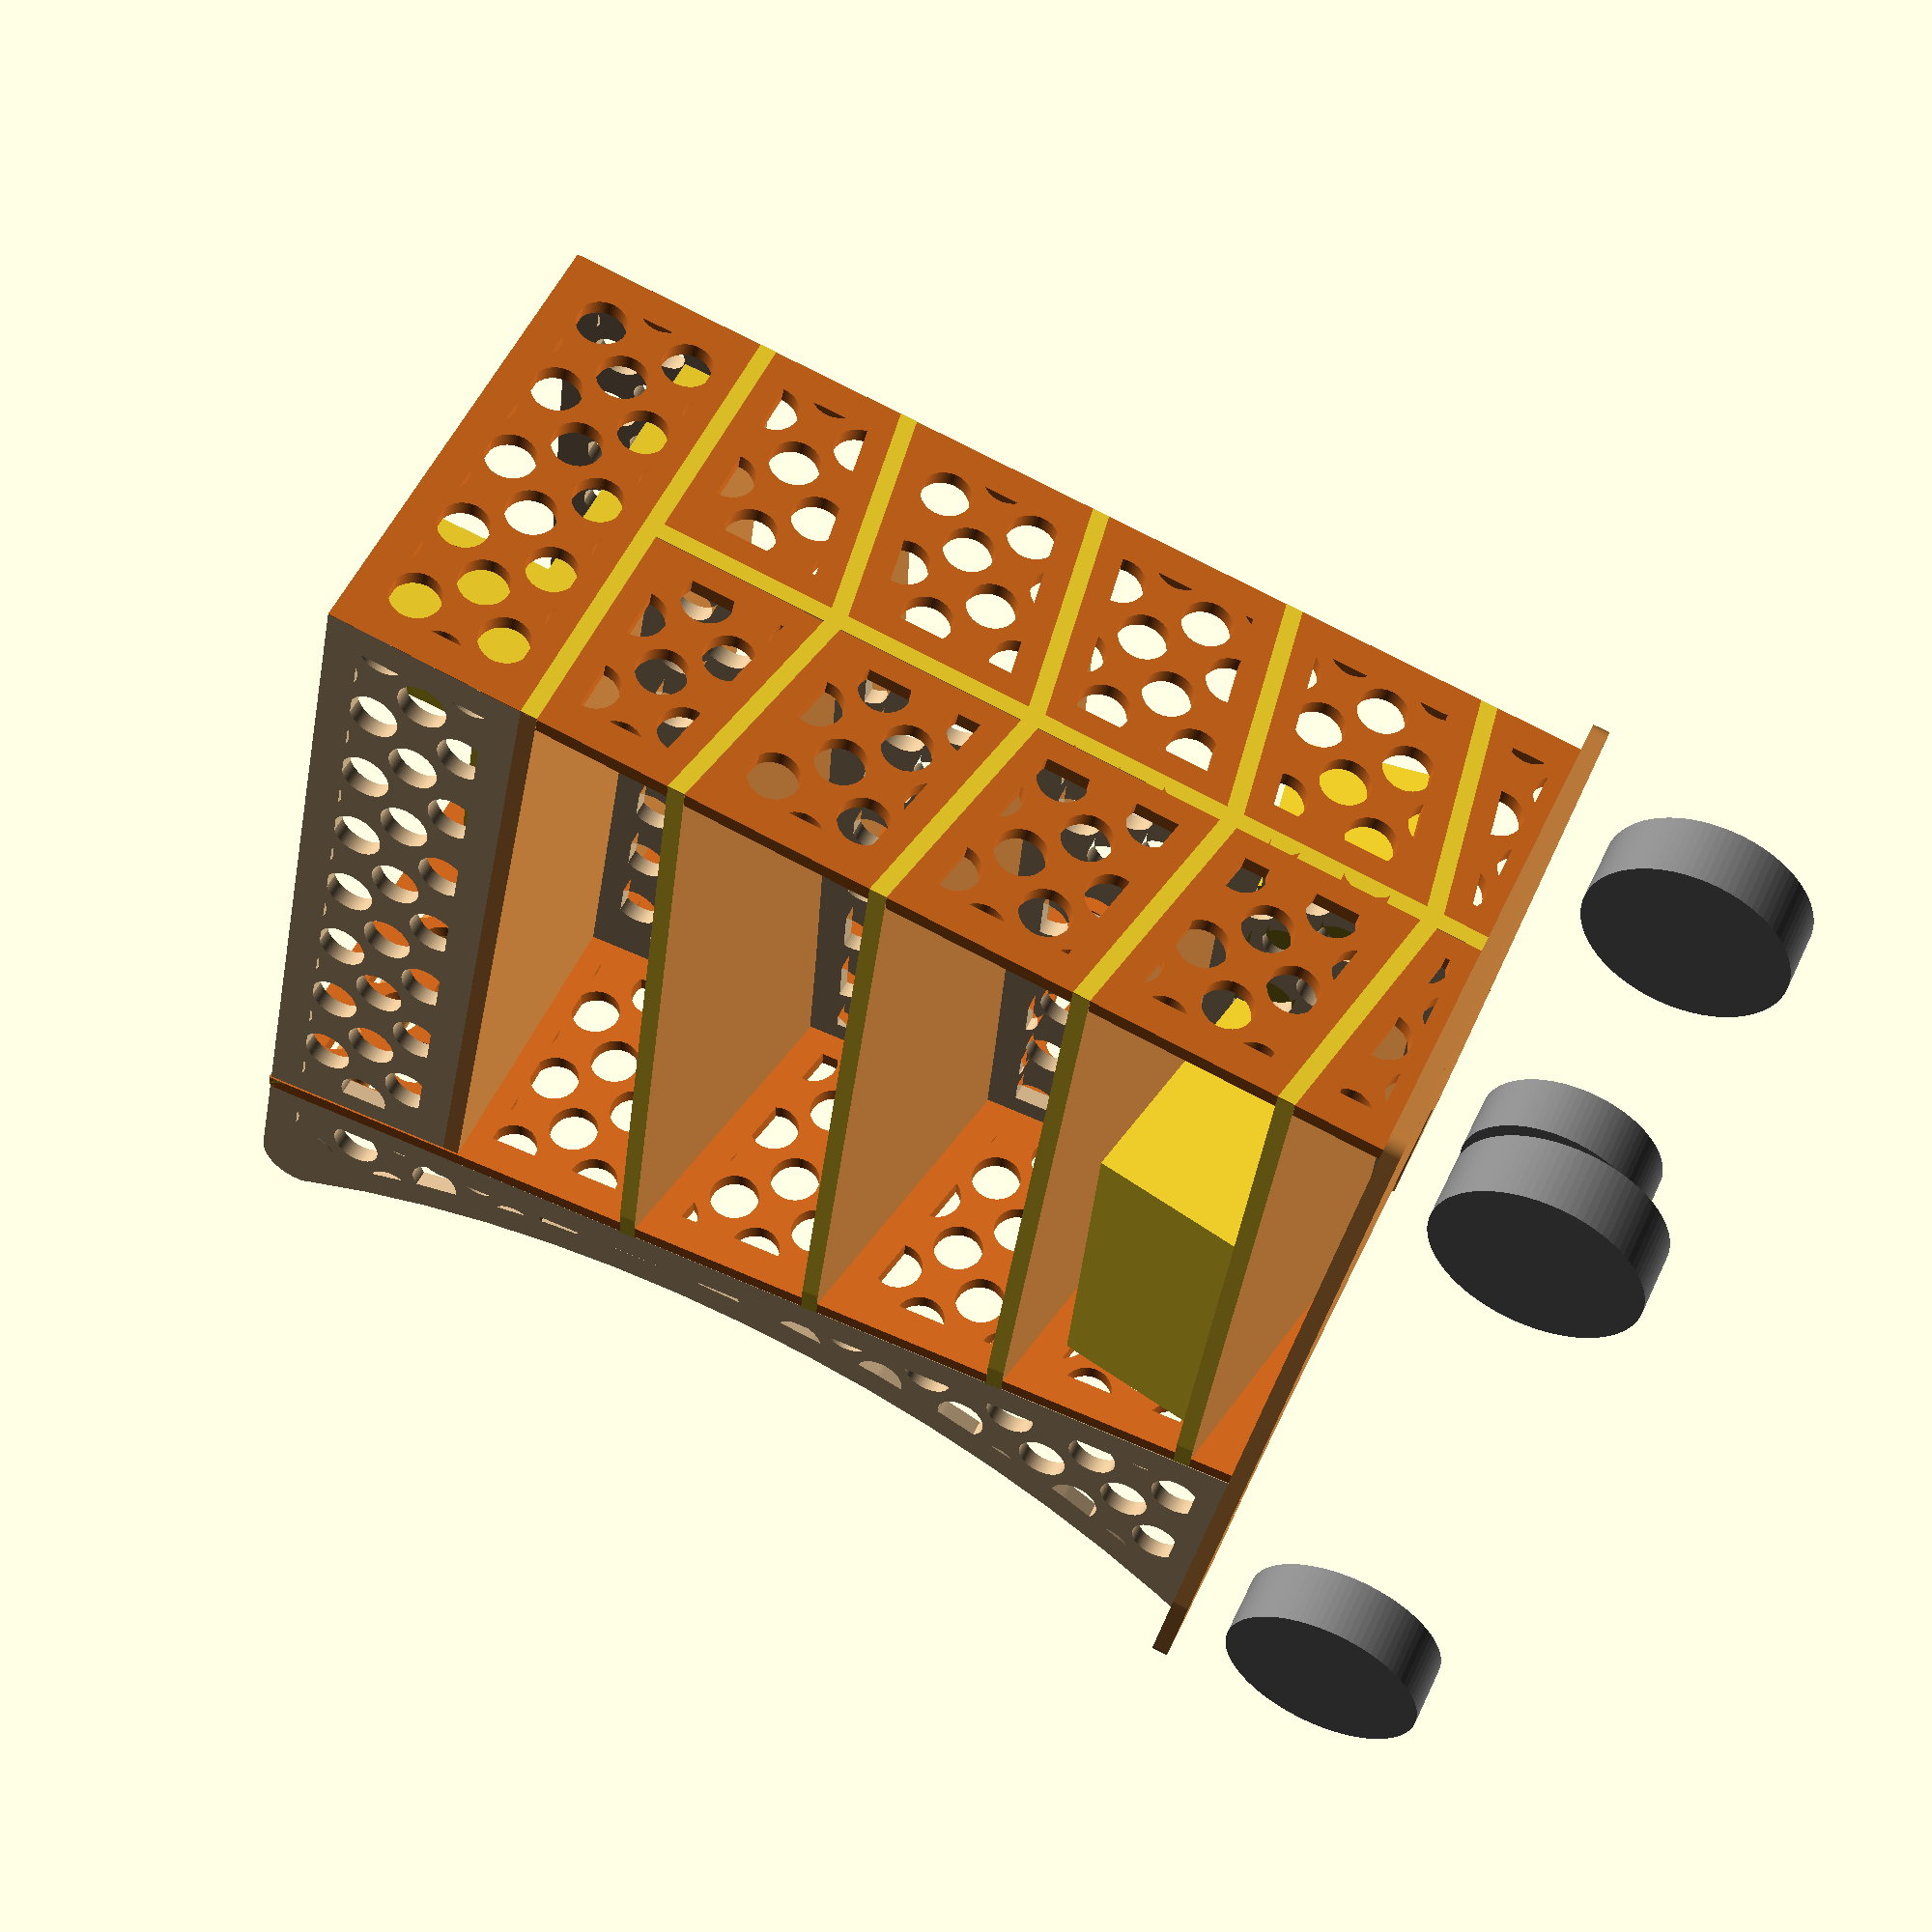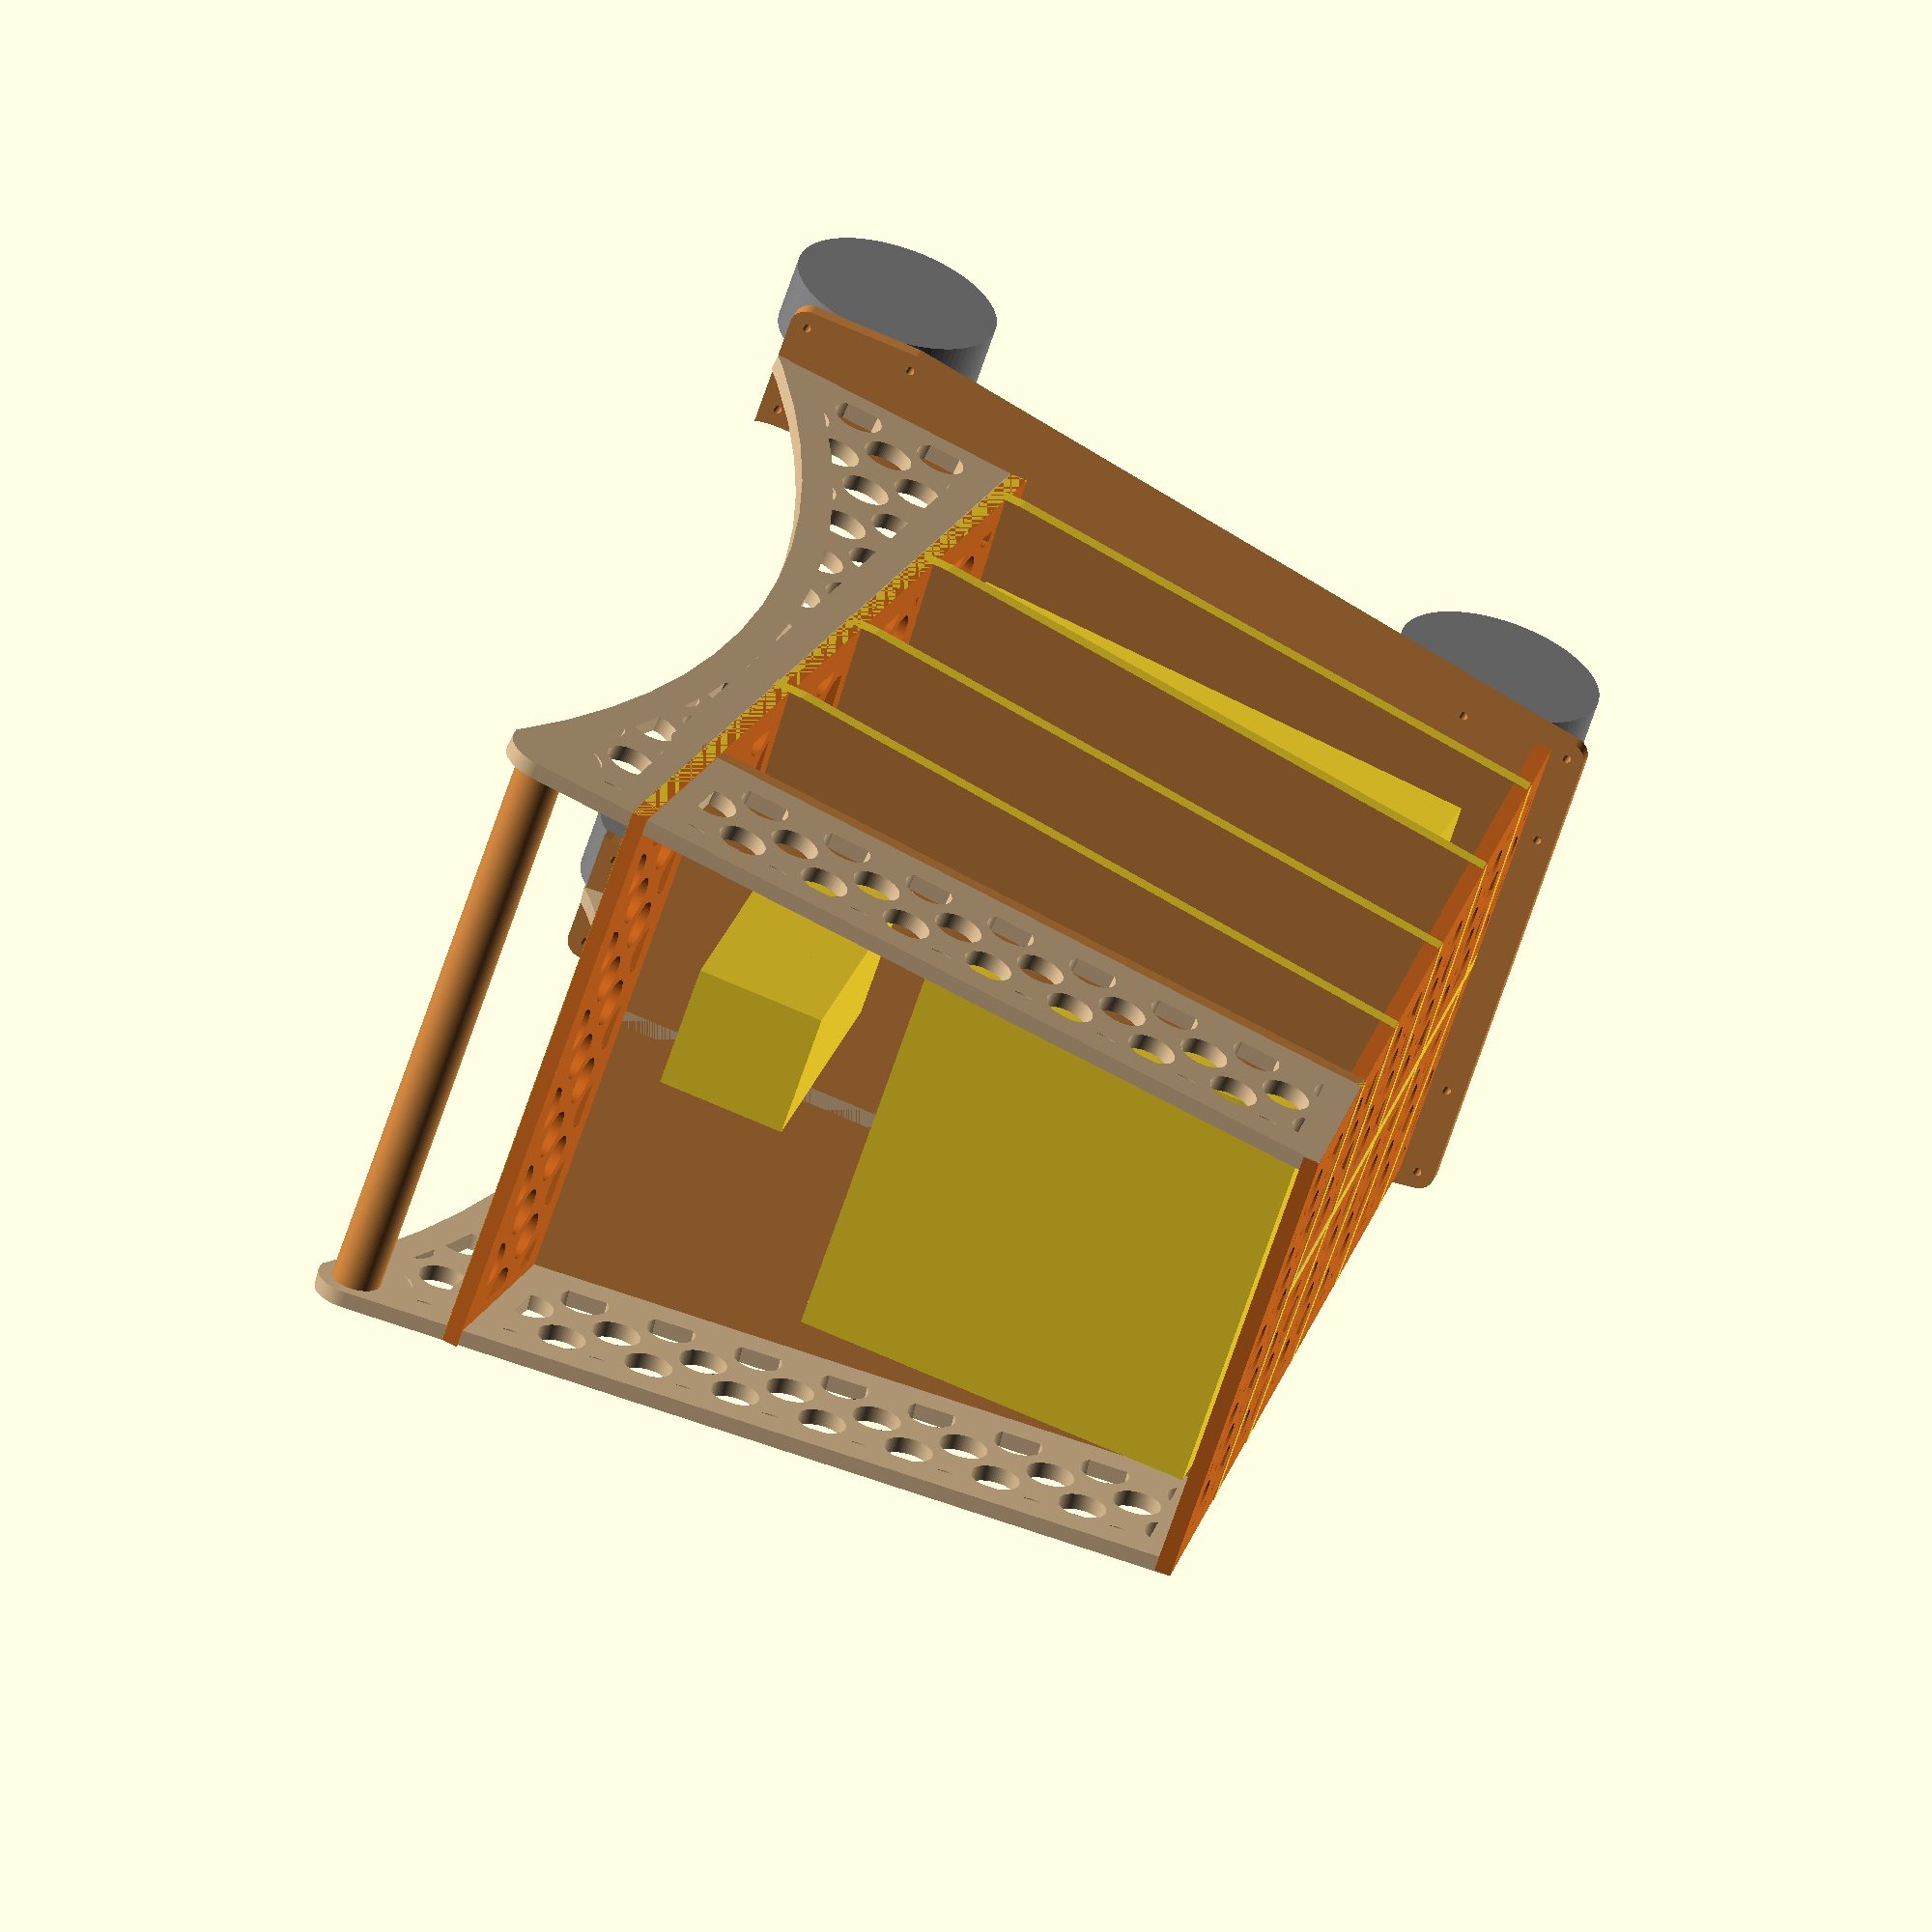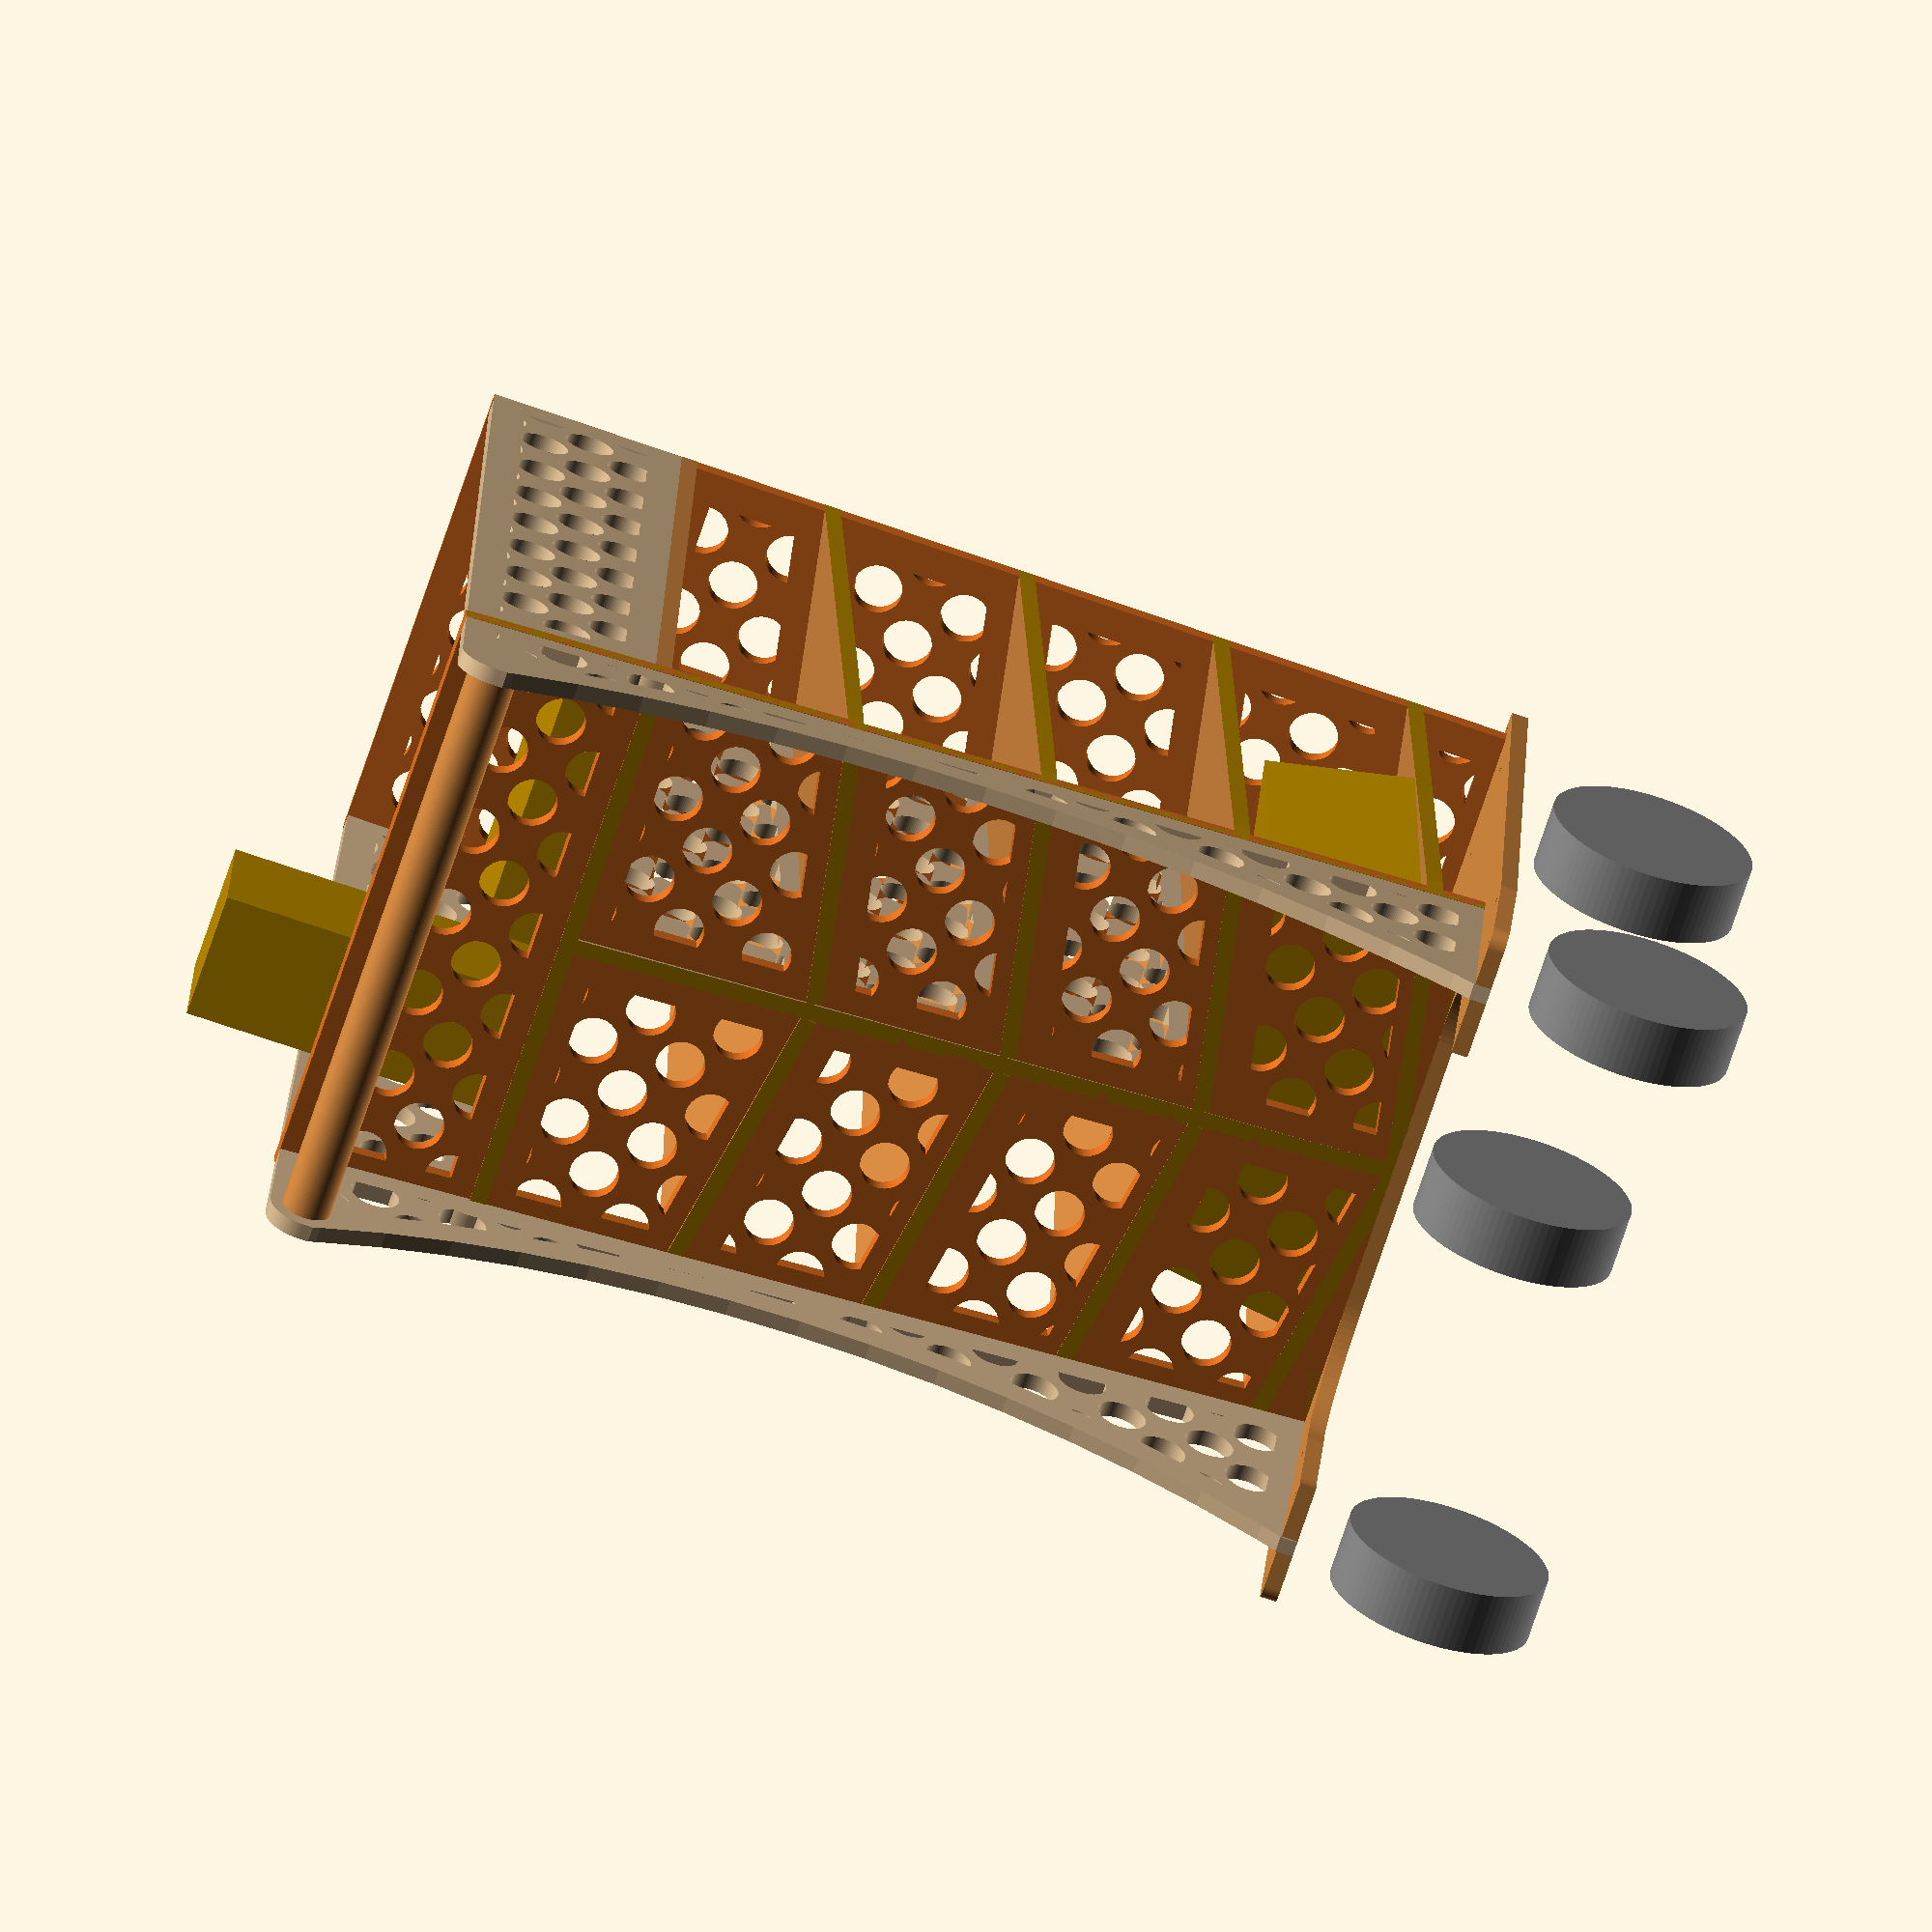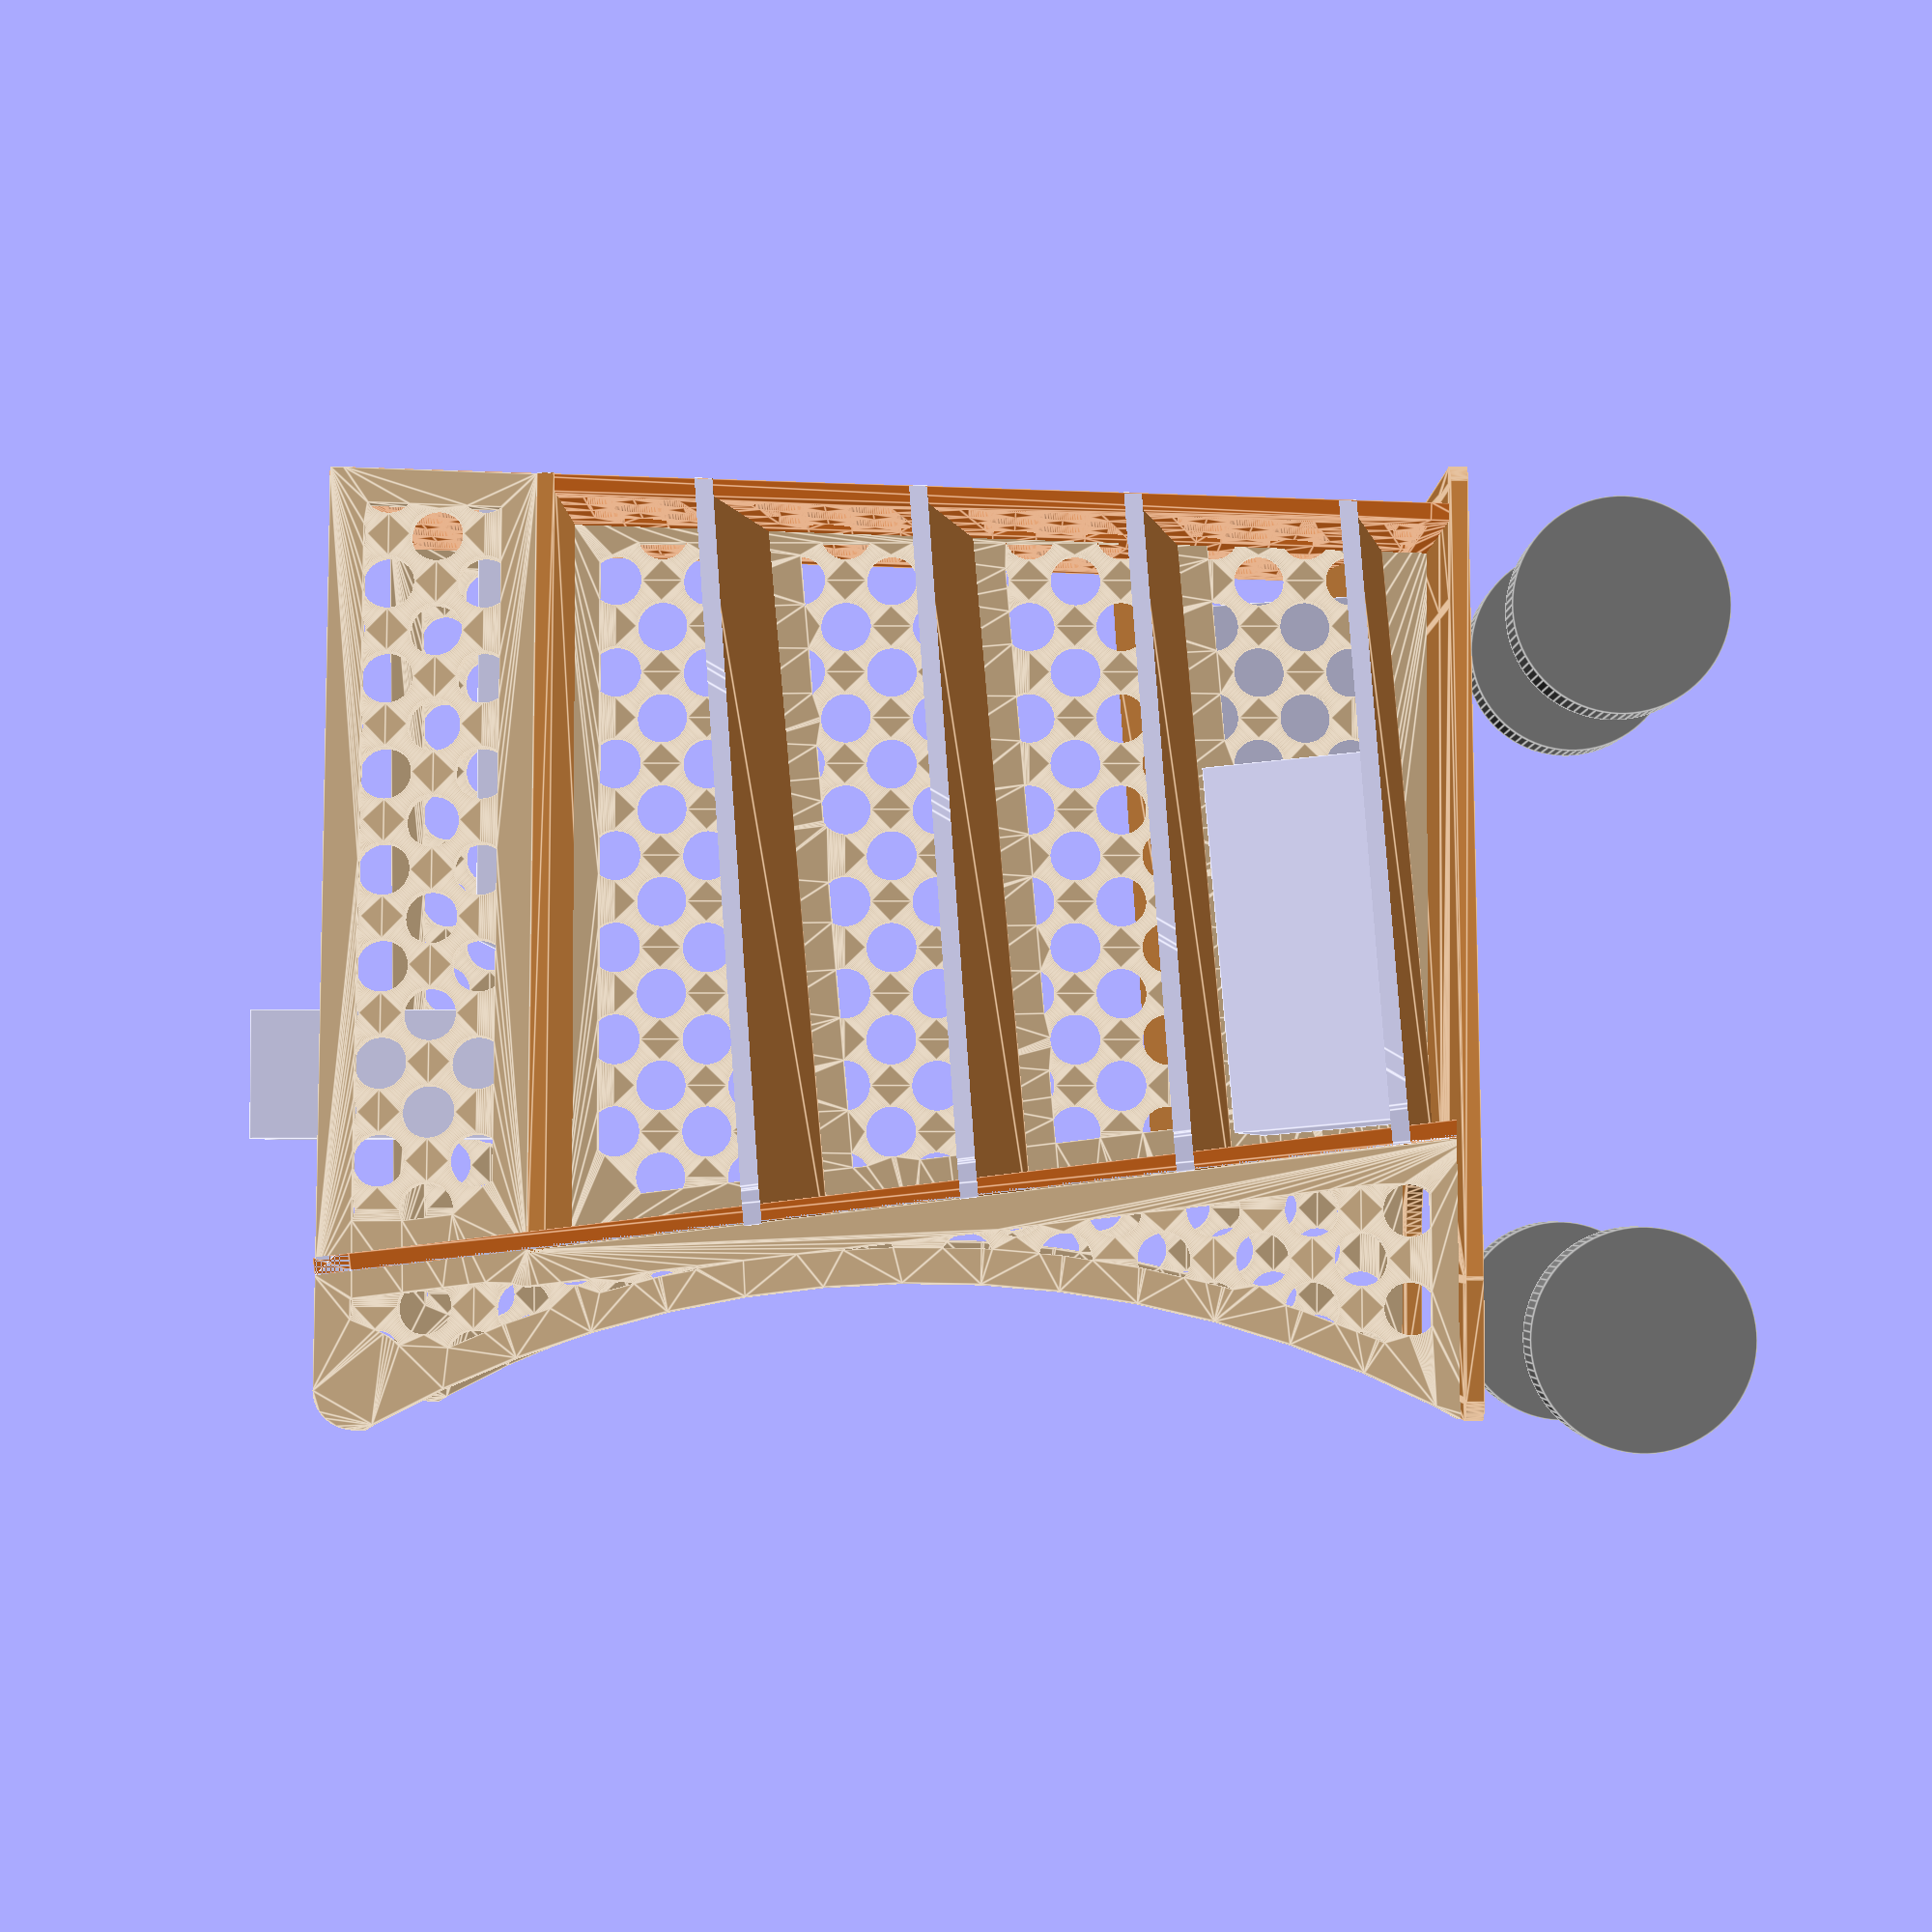
<openscad>
in=25.4;
$fn=90;
bit=in/4*1.01;

//inset=150;
inset=100;

total_depth=23*in;
back_wheels=100;

wheelbase=total_depth+back_wheels;

basket_height=150;

shelves=3;

zero=0.001;

curve=800;
bottom_lip=40; // how high is bottom shelf from base

// http://www.harborfreight.com/8-inch-pneumatic-swivel-caster-42485.html
// Mounting pattern 3-3/8 in. L x 2-3/4 in. W
// Mounting plate size (in.) 4-1/2 in. x 4 in.
// Product Height 9-1/2 in.
// front_wheel_plate_x=2.25*in;
// front_wheel_plate_y=(3+3/8)*in;

// https://www.harborfreight.com/8-inch-pneumatic-rigid-caster-42714.html
// Mounting pattern 3-1/4 in. x 2-3/4 in.
// back_wheel_plate_x=3.25*in;
// back_wheel_plate_y=2.75*in;
// wheel_height=9.5*in;
// wheel_wall=20;
// wheel=8*in;
// wheel_thick=2.25*in;

// fixed
// https://www.amazon.com/POWERTEC-17052-Industrial-Caster-4-Inch/dp/B07B7KF2X5/ref=sr_1_15?keywords=Pneumatic+Caster&qid=1674938004&sr=8-15
back_wheel_plate_x=2.87*in;
back_wheel_plate_y=3.35*in;
plate_x_total=3.94*in;
wheel_wall=(plate_x_total-back_wheel_plate_x)/2;

wheel_height=7.6*in;

wheel=6.25*in;
wheel_thick=1.95*in;

// swivel
// https://www.amazon.com/POWERTEC-17050-Swivel-Industrial-Caster/dp/B07B7KJ5QZ/ref=sr_1_16?keywords=Pneumatic+Caster&qid=1674938004&sr=8-16
front_wheel_plate_x=back_wheel_plate_x;
front_wheel_plate_y=back_wheel_plate_y;



base_fillet=80;

pattern_hole=1.5*in;
pattern_gap=2.75*in;
pattern_fn=90;


pattern_wall=1*in;

pad=0.1;

total_height=40*in-wheel_height;
wood=in/2;

total_width=22.75*in-back_wheel_plate_x+wood-wheel_wall*2; // standard


shelf_angle=10;
shelf_x_angle=5;

shelf_gap=(total_height-basket_height-wood-bottom_lip)/(shelves+1);

face_inset=60; // currently broken and not fully implemented
face_angle=atan(face_inset/(total_depth+back_wheels));


echo(shelf_gap=(shelf_gap-wood)/in);

handle_y=80;
handle=1.5*in;
handle_d=handle*1.5;
handle_z=-handle_d/2;

// side_offset=wheel_wall*2+100;
side_offset=0; //breaks face offset
side_angle=atan(side_offset/total_height);
side_height=total_height/cos(side_angle);



back_angle=atan(inset/total_height);
back_height=total_height/cos(back_angle);

front_inset=wheel_wall*2;
//front_inset=front_wheel_plate_y/2;

base_back_wall=tan(back_angle)*wood;
front_angle=atan(front_inset/total_height);


walking_gap=total_width-back_wheel_plate_x+wood-wheel_wall*2;
echo(walking_gap_inches=walking_gap/in);
echo(walking_gap_mm=walking_gap);

front_wheel_gap=total_width-face_inset*2-front_wheel_plate_x;

// long can boxes
polar_springs=[130,405,130];
lacroix=[185,265,125];
lacroix_rotated=[265,185,125];
milk=[100,100,245];
pizza=[315,315,45];


//place_item(pizza, 3);
place_item(polar_springs);
place_item(lacroix, 0, 1);
translate([wood*5,inset,wheel_height+total_height-basket_height])
cube(milk);

translate([total_width/2-pizza[0]/2,total_depth-pizza[1]-front_inset,wheel_height+total_height-basket_height])
cube(pizza);

module place_item(item, shelf=0, flip=0) {
    translate([total_width*flip,0])
    mirror([flip,0,0])
    translate([0,inset+wood,wheel_height+bottom_lip+wood+shelf_gap*shelf])
    rotate([shelf_x_angle,shelf_angle])
    translate([total_width/2-item[0]-sin(shelf_angle)*item[2],0])
    cube(item);
}

module wheel() {
    color("gray")
    translate([0,0,wheel/2])
    rotate([0,90,0])
    cylinder(d=wheel,h=wheel_thick,$fn=90,center=true);
}

back_axle=back_wheel_plate_y/2+wheel_wall-back_wheels;

dirror_x(total_width)
translate([0,back_axle])
wheel();

dirror_x(total_width)
translate([total_width/2-front_wheel_gap/2,total_depth-wheel_wall-front_wheel_plate_y,0])
wheel();

module wheel_outside() {
	offset(wheel_wall)
	square([back_wheel_plate_x,back_wheel_plate_y],center=true);
}

module dirror_y(y=0) {
    children();
    translate([0,y,0])
    mirror([0,1])
    children();
}

module dirror_x(x=0) {
    children();
    translate([x,0])
    mirror([1,0])
    children();
}

module wood(height=wood) {
    linear_extrude(height=height)
    children();
}

module end(x_angle=0,ytop=0,ybase=0) {
    // i could do more math here but meh
    zero=wood*2;
    width=face_width(ytop);
    base_width=face_width(ybase);
    scale([1,1/cos(x_angle)])
    hull() {
    //dirror_x(width)
    //square([zero,side_height]);

    translate([total_width/2-base_width/2,0])
    square([base_width,zero]);
    translate([total_width/2-width/2,side_height-zero])
    square([width,zero]);
    }
    
}

module side() {
    difference() {
        side_positive_2(); 
        intersection() {
            translate([total_depth/2,side_height-basket_height/2-wood/4])
            pattern();
            difference() {
                offset(-pattern_wall)
                side_positive_2(); 
    
                // back wall
                translate([inset+wood/2,0])  // math harder
                rotate([0,0,back_angle])
                translate([-pattern_wall,0])
                square([pattern_wall*2,side_height]);

                // handle
                translate([-handle_y,side_height+handle_z]) 
                circle(d=handle+pattern_wall*2);
                
                // bottom
                translate([-total_depth,0])
                square([total_depth*2,pattern_wall+wood/2]); // getting lazy here
            }
        }
    }
}

module place_wheel_plate() {
    translate([-back_wheel_plate_x/2,wheel_wall])
    dirror_x(back_wheel_plate_x)
    dirror_y(back_wheel_plate_y)
    children();
}

module wheel_plates() {
    place_wheel_plates()
    circle(d=bit);
}

module place_wheel_plates() {
    dirror_x(total_width)
    translate([wood/2,-back_wheels])
    place_wheel_plate()
    children();

    dirror_x(total_width)
    translate([total_width/2-front_wheel_gap/2,total_depth-front_wheel_plate_y-wheel_wall*2])
    place_wheel_plate()
    children();
}

module side_positive_2() {
    pad=20;

    hole_z=side_height-zero-basket_height;
    y=hole_z*tan(back_angle);

    guess=wood;

    az=side_height+handle_z-wood;
    ay=handle_y-back_wheels;
    aa=atan(ay/az);
    a=sqrt((az*az)+(ay*ay));
    b=curve+handle_d/2;
    c=curve;
    wtf=((a*a)+(b*b)-(c*c))/(2*a*b);
    final=acos(wtf);

    difference() {
        side_positive();
        hull() {
            translate([inset,0])
            square([total_depth-inset+pad,zero]);
            translate([inset-y,hole_z])
            square([total_depth-inset+pad+y,zero]);
        }
        translate([-handle_y,side_height+handle_z])
        rotate([0,0,90-final+aa])
        translate([-curve-handle_d/2,0])
        circle(r=curve);

    }
}

module side_positive() {
    zero=10;
    offset=back_wheels;
    hull() {

        // top
        translate([0,side_height-zero])
        square([total_depth/cos(face_angle),zero]);

        // handle
		translate([-handle_y,handle_z+side_height])
		circle(d=handle_d);

        // base
        translate([-offset,wood])
        square([total_depth+offset-front_inset,zero]);
    }
    // wood base
    translate([-offset,0])
    square([total_depth+offset-front_inset,wood+1]);
}

module front_pattern_wall(y=0) {
    // basket base
    translate([0,total_height-basket_height-pattern_wall-wood/2])
    square([total_width,pattern_wall*2]);

    // spine
    translate([total_width/2-pattern_wall,0])
    square([pattern_wall*2,total_height-basket_height]);

    // shelves
    dirror_x(total_width)
    for(z=[0:shelf_gap:shelf_gap*(shelves)])
    translate([0,z+bottom_lip+tan(shelf_x_angle)*y])
    rotate([0,0,-shelf_angle])
    translate([0,-pattern_wall+wood/2])
    square([total_width/2,pattern_wall*2]);
}

module front() {
    module positive() {
        end(front_angle,total_depth,total_depth-front_inset);
    }
    difference() {
        positive();
        intersection() {
            difference() {
                offset(-pattern_wall)
                positive();
                front_pattern_wall(total_depth);
           }
            translate([total_width/2,total_height-basket_height/2-wood/4])
            pattern(total_height);
        }
    }
}


module base() {
    module positive() {
        difference() {
            translate([-front_wheel_offset,0])
            offset(wheel_wall)
            offset(-wheel_wall)
            square([total_width+front_wheel_offset*2,total_depth]);

        }
        base_wheels();
    }
    difference() {
        hull()
        place_wheel_plates()
        circle(r=wheel_wall);
        wheel_plates();

        offset(base_fillet)
        offset(-base_fillet)
        difference() {
            translate([0,-base_fillet*2])
            square([total_width,inset-base_back_wall+base_fillet*2]);
            base_wheels();
        }
    }
}

front_wheel_offset=wheel_wall+1;

module base_wheels() {
    dirror_x(total_width) 
    hull() {
        translate([-front_wheel_offset,-back_wheels])
        offset(wheel_wall)
        offset(-wheel_wall)
        square([wood+front_wheel_offset,total_depth+back_wheels]);

        translate([wood/2,back_axle])
        wheel_outside();
    }
}

shelf_width=(total_width-wood)/2/cos(shelf_angle)-wood*tan(shelf_angle);

module shelf(z=0) {
	square([shelf_width,total_depth]);
}

function face_width(y) = total_width-tan(face_angle)*(y+back_wheels)*2;

module basket_bottom() {

    back=face_width(0);
    front=face_width(total_depth);

    hull() {
        translate([total_width/2-back/2,0])
        square([back,zero]);
        translate([total_width/2-front/2,total_depth-zero])
        square([front,zero]);
    }
}

module back() {
    module positive() {
        end(back_angle,0,inset);
    }
    difference() {
        positive();
        intersection() {
            pattern();
            difference() {
                offset(-pattern_wall)
                positive();
                scale([1,1/cos(back_angle)])
                front_pattern_wall();
            }
        }
    }
}

module body() {

    module stick(y) {
        width=face_width(y);
        translate([total_width/2-width/2,y])
        cube([width,zero,zero]);
    }
    
    zero=wood*2;
    hull() {
        translate([0,-zero])
        stick(total_depth-front_inset);
        translate([0,-zero,total_height-zero])
        stick(total_depth);
        translate([0,0,total_height-zero])
        stick(0);
        stick(inset);
    }
}

module trim_to_body() {
    intersection() {
        body();
        children();
    }
}

shelf_drop=tan(shelf_angle)*total_depth/2;

module spine() {
    module positive() {
        square([total_height-basket_height,total_depth]);
    }
    difference() {
        positive();
        intersection() {
            pattern();
            difference() {
                offset(-pattern_wall-wood/2)
                positive();
                
                // shelves
                for(z=[0:shelf_gap:shelf_gap*(shelves)])
                translate([z+bottom_lip-shelf_drop-wood,0]) // probably wrong math
                rotate([0,0,-shelf_x_angle])
                square([pattern_wall*2,total_depth]);

                translate([0,inset+wood/2,0])
                rotate([0,0,-back_angle])
                translate([0,-pattern_wall])
                square([total_height,pattern_wall*2]);
            }
        }
    }
}


primary="tan";
secondary="chocolate";
tertiary="peru";

module place_shelves() {
}

module assembled_frame() {

    color(secondary)
    translate([0,inset])
    rotate([back_angle,0])
    translate([0,wood,0])
    rotate([90,0,0])
    wood()
    back();

    trim_to_body()
    translate([0,0,total_height-wood-basket_height])
    color(tertiary)
    wood()
    basket_bottom();


    trim_to_body()
    color(primary)
    translate([total_width/2+wood/2,0])
    rotate([0,-90])
    wood()
    spine();

    trim_to_body()
    dirror_x(total_width)
    for(z=[0:shelf_gap:shelf_gap*(shelves)])
    translate([0,0,z+bottom_lip])
    rotate([shelf_x_angle,shelf_angle,0])
    color(tertiary)
    wood()
    shelf(z);

    color(tertiary)
    wood()
    base();

    color(secondary)
    translate([0,total_depth-front_inset])
    rotate([90-front_angle,0,0])
    wood()
    front();

    color(primary)
    dirror_x(total_width)
    translate([0,-back_wheels])
    rotate([0,0,-face_angle])
    translate([0,back_wheels])
    rotate([90-side_angle,0,90])
    wood()
    side();

    color(tertiary)
    translate([wood,-handle_y,total_height+handle_z])
    rotate([0,90,0])
    cylinder(d=handle,h=total_width-wood*2);

}

module pattern(pattern_max=1000) {
    translate([-pattern_gap/2,0])
    dirror_y()
    dirror_x() {
        for(x=[0:pattern_gap:pattern_max])
        for(y=[0:pattern_gap:pattern_max])
        translate([x,y])
        circle(d=pattern_hole,$fn=pattern_fn);

        for(x=[pattern_gap/2:pattern_gap:pattern_max])
        for(y=[pattern_gap/2:pattern_gap:pattern_max])
        translate([x,y])
        circle(d=pattern_hole,$fn=pattern_fn);
    }
}
    
translate([0,0,wheel_height])
assembled_frame();

</openscad>
<views>
elev=283.8 azim=340.9 roll=116.5 proj=p view=wireframe
elev=157.4 azim=288.4 roll=165.7 proj=o view=solid
elev=259.5 azim=191.6 roll=108.3 proj=o view=solid
elev=346.6 azim=344.0 roll=90.2 proj=p view=edges
</views>
